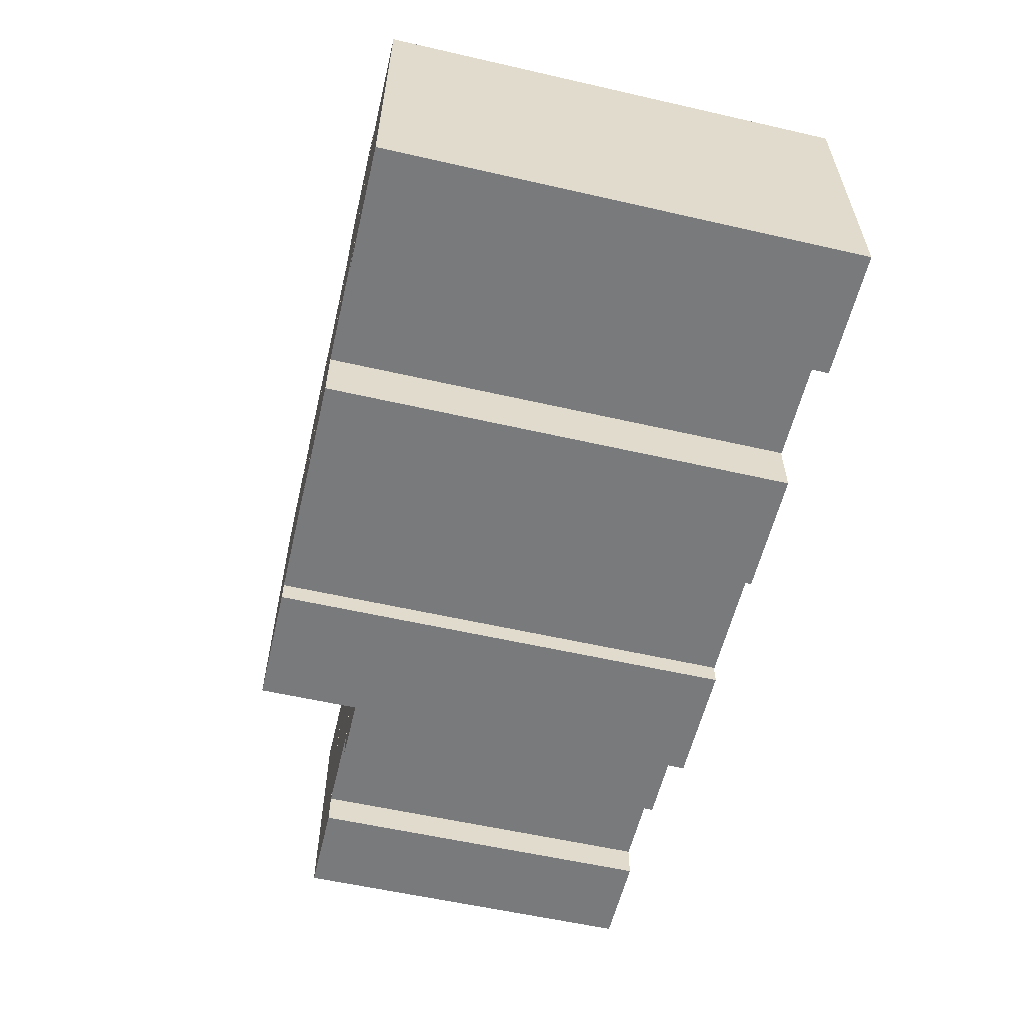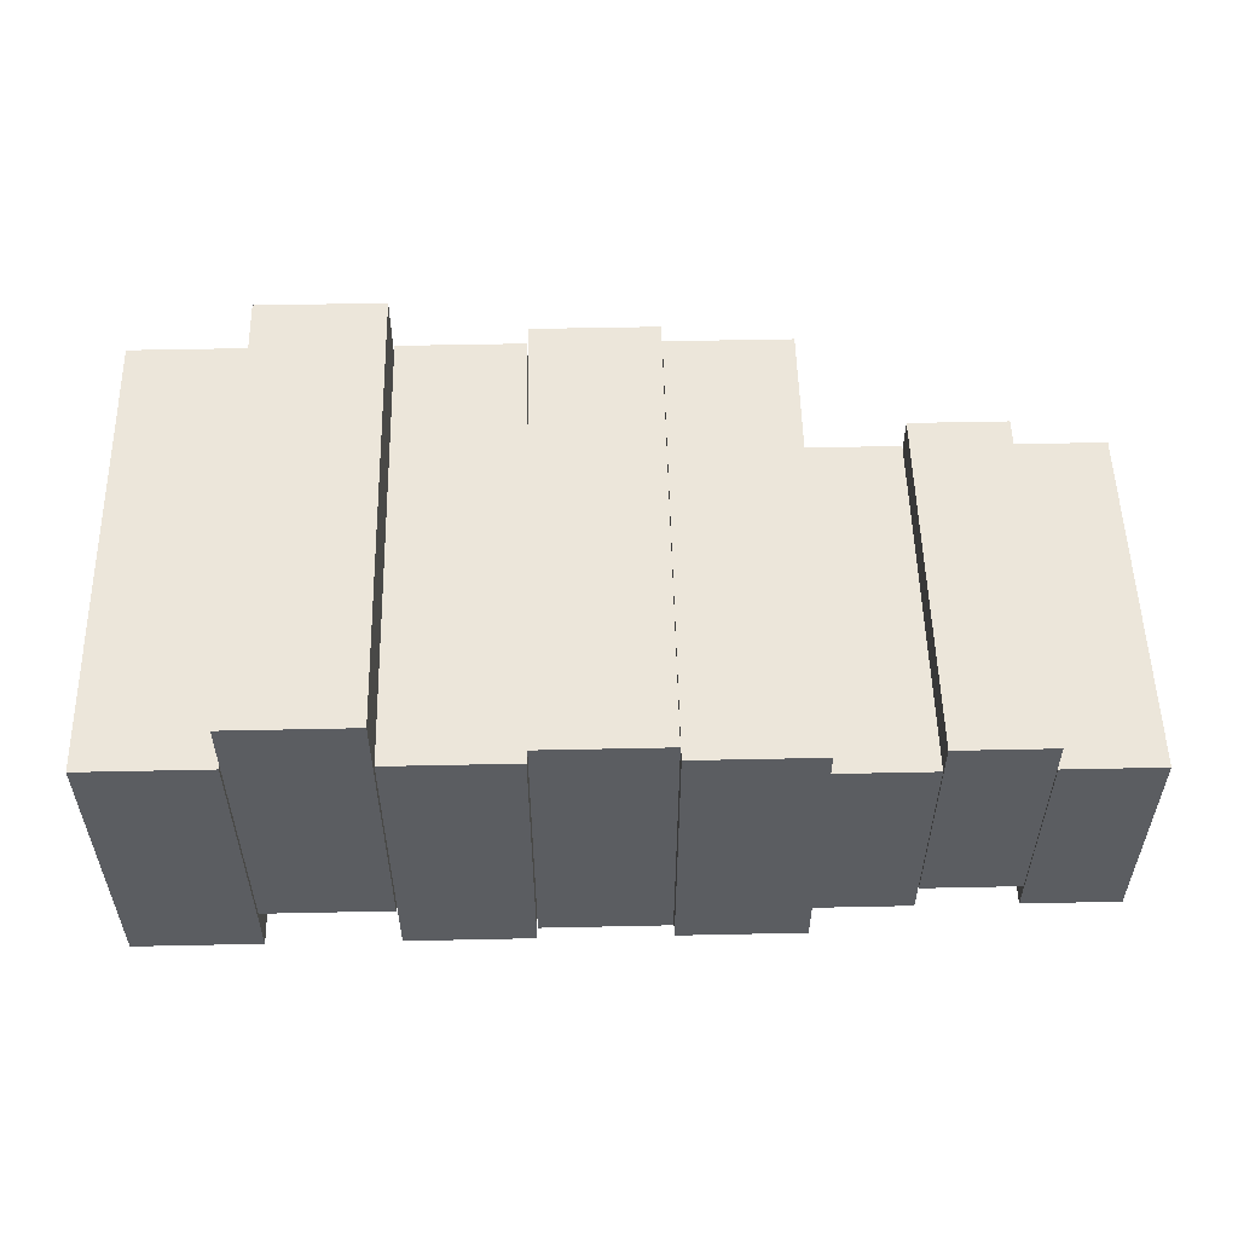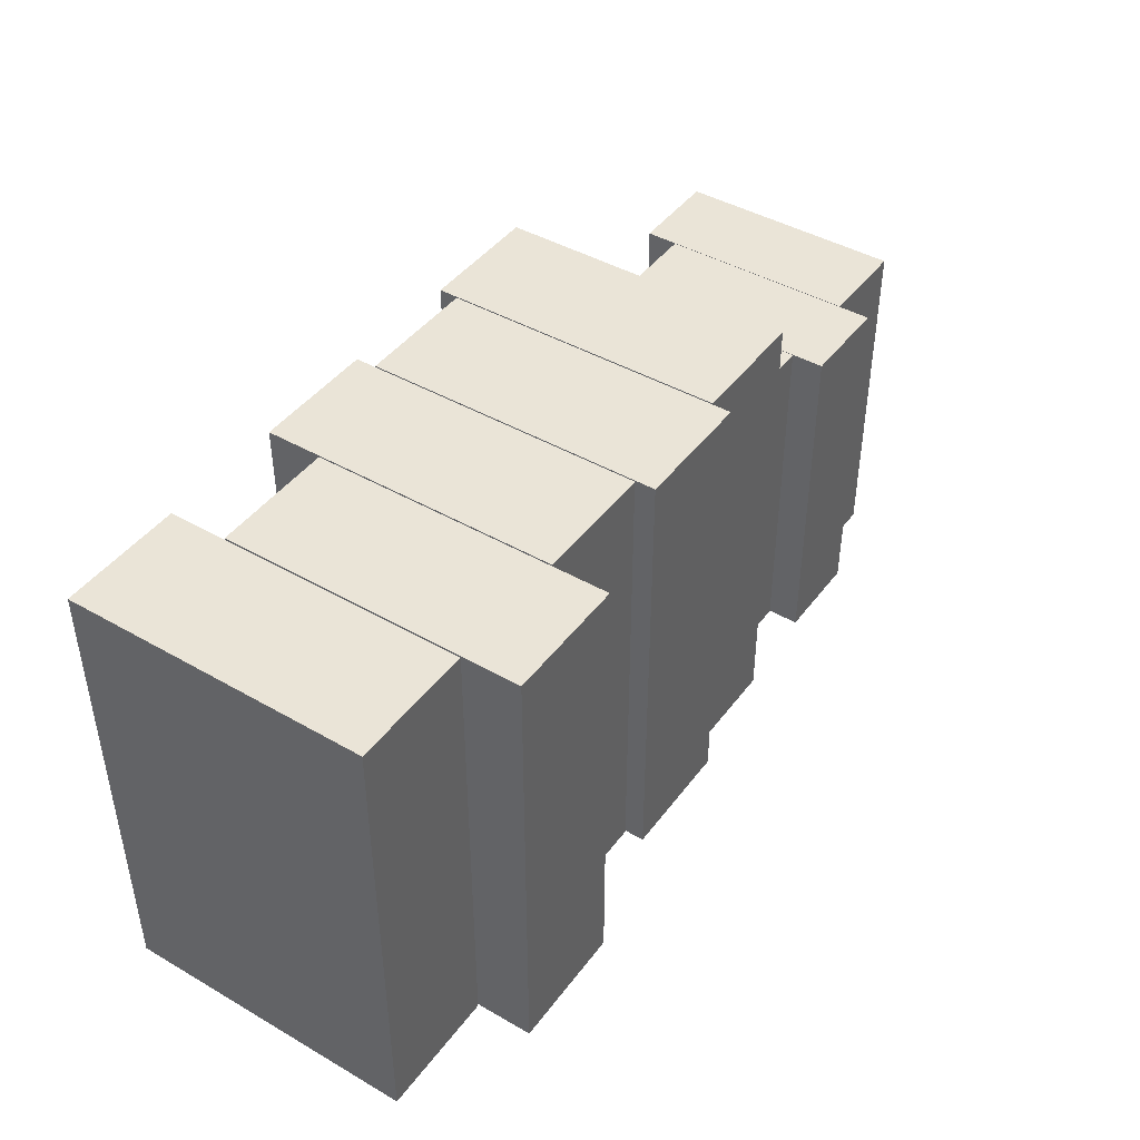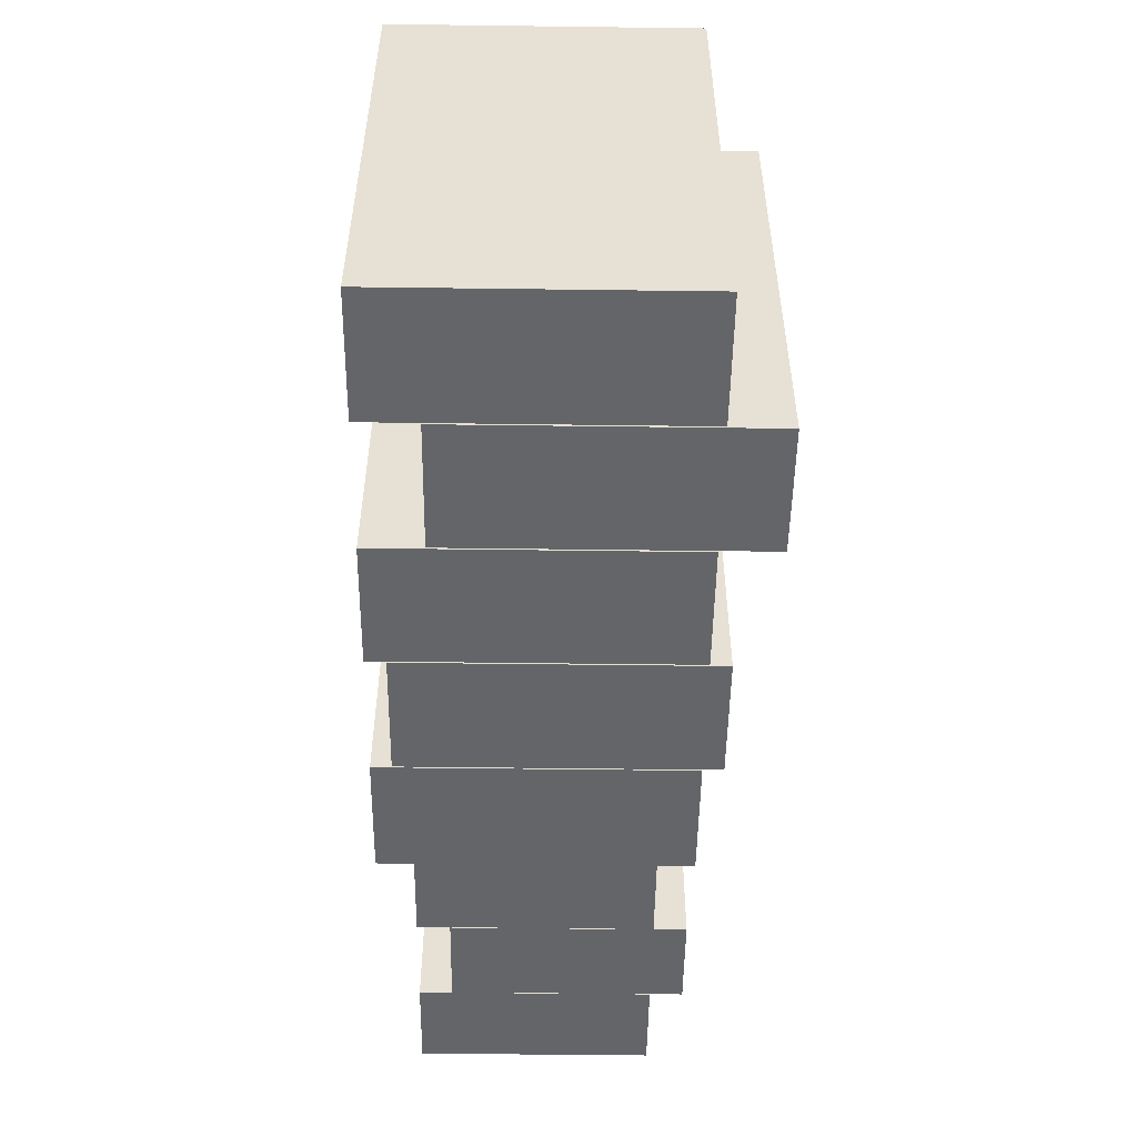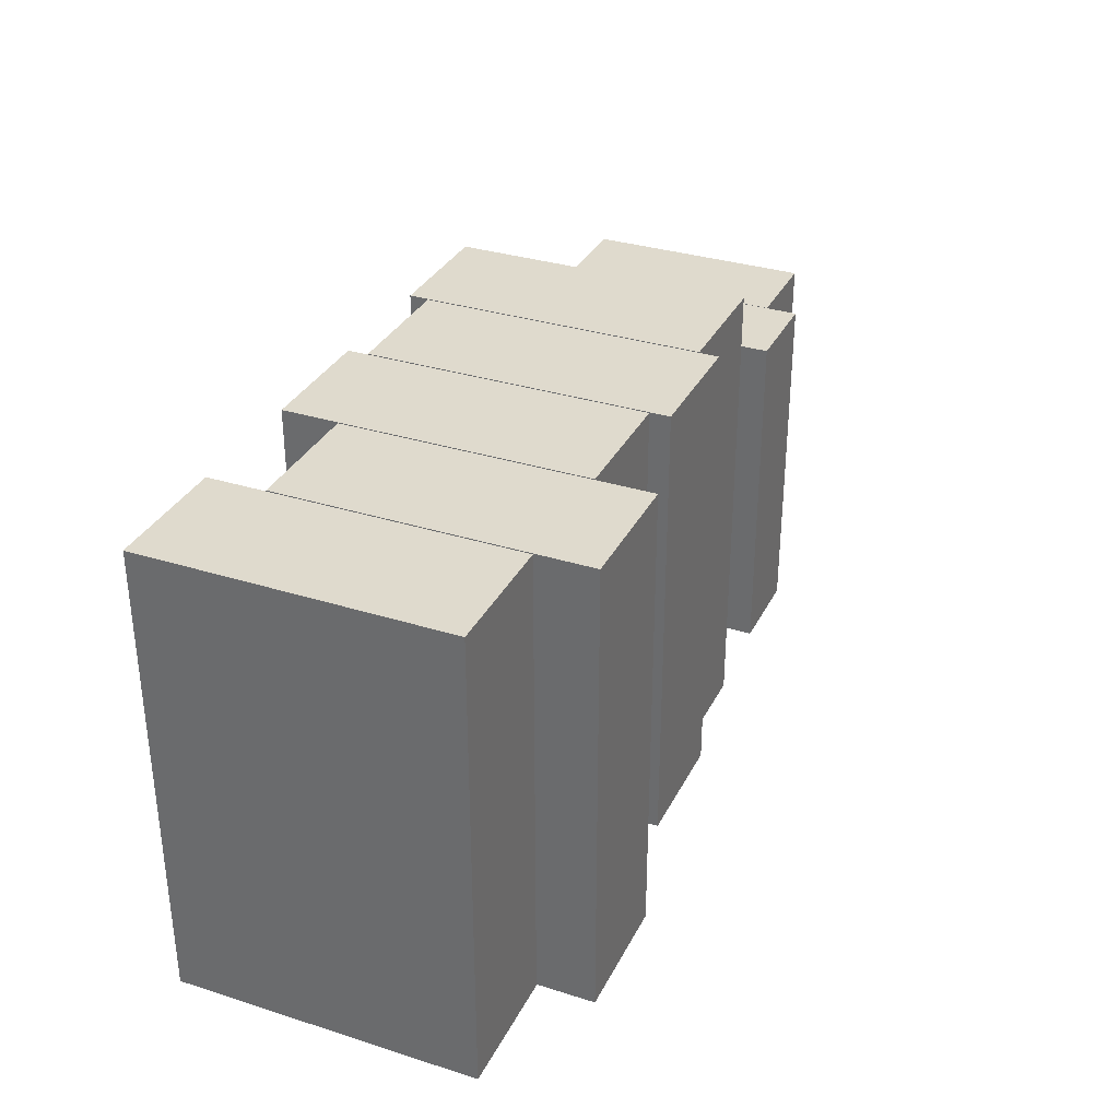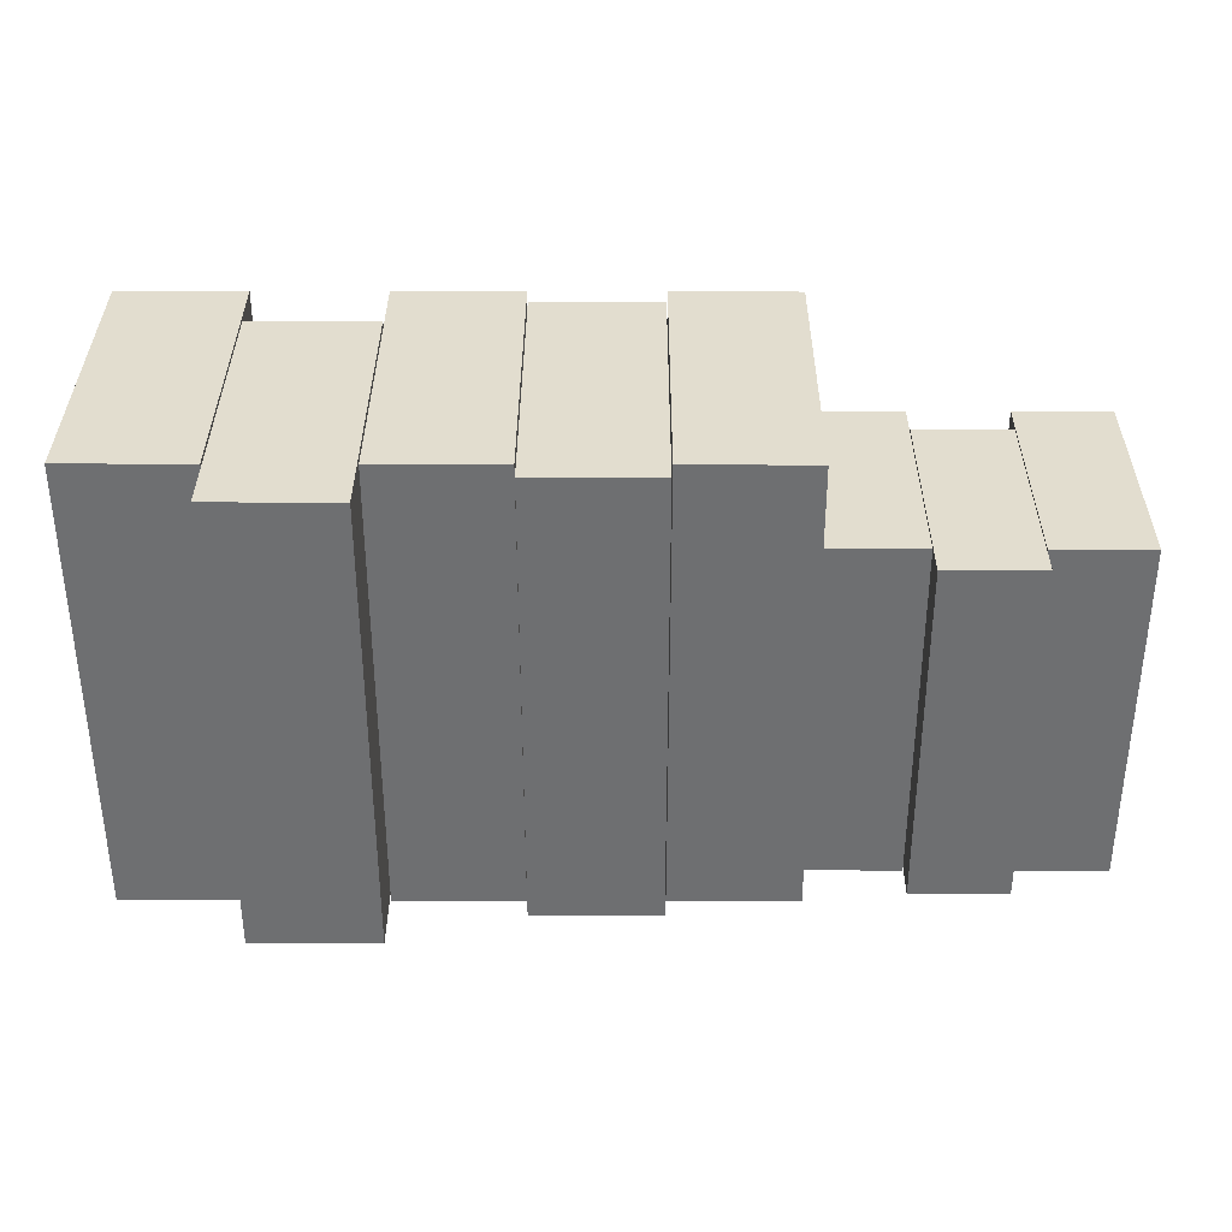
<metadata>
{"format":"obj","ext":"obj","renderer":"f3d","projection":"perspective","resolution":1024,"background":"white","views":[{"elev":-57.8,"azim":-103.3,"up":"+Z"},{"elev":53.9,"azim":-1.3,"up":"+Z"},{"elev":43.7,"azim":-55.9,"up":"+Y"},{"elev":-51.4,"azim":-90.8,"up":"+Y"},{"elev":32.9,"azim":-66.5,"up":"+Y"},{"elev":35.1,"azim":0.2,"up":"+Y"}]}
</metadata>
<code>
v 32.67 0.6002 7.778
v 32.67 0.6002 -12.94
v 41.25 0.6002 7.778
v 41.25 0.6002 -12.94
v 32.67 32.79 -12.94
v 32.67 32.79 7.778
v 41.25 32.79 7.778
v 41.25 32.79 -12.94
v 41.25 32.79 7.778
v 41.25 0.6002 7.778
v 41.25 32.79 -12.94
v 41.25 0.6002 -12.94
v 32.67 0.6002 -12.94
v 32.67 32.79 -12.94
v 41.25 0.6002 -12.94
v 41.25 32.79 -12.94
v 32.67 0.6002 7.778
v 32.67 32.79 -12.94
v 32.67 0.6002 -12.94
v 32.67 32.79 7.778
v 32.67 32.79 7.778
v 32.67 0.6002 7.778
v 41.25 32.79 7.778
v 41.25 0.6002 7.778
v 24.04 0.6003 10.69
v 24.04 0.6003 -10.03
v 32.62 0.6003 10.69
v 32.62 0.6003 -10.03
v 24.04 32.79 -10.03
v 24.04 32.79 10.69
v 32.62 32.79 10.69
v 32.62 32.79 -10.03
v 32.62 32.79 10.69
v 32.62 0.6003 10.69
v 32.62 32.79 -10.03
v 32.62 0.6003 -10.03
v 24.04 0.6003 -10.03
v 24.04 32.79 -10.03
v 32.62 0.6003 -10.03
v 32.62 32.79 -10.03
v 24.04 0.6003 10.69
v 24.04 32.79 -10.03
v 24.04 0.6003 -10.03
v 24.04 32.79 10.69
v 24.04 32.79 10.69
v 24.04 0.6003 10.69
v 32.62 32.79 10.69
v 32.62 0.6003 10.69
v 15.4 0.6003 7.778
v 15.4 0.6003 -12.94
v 23.98 0.6003 7.778
v 23.98 0.6003 -12.94
v 15.4 32.79 -12.94
v 15.4 32.79 7.778
v 23.98 32.79 7.778
v 23.98 32.79 -12.94
v 23.98 32.79 7.778
v 23.98 0.6003 7.778
v 23.98 32.79 -12.94
v 23.98 0.6003 -12.94
v 15.4 0.6003 -12.94
v 15.4 32.79 -12.94
v 23.98 0.6003 -12.94
v 23.98 32.79 -12.94
v 15.4 0.6003 7.778
v 15.4 32.79 -12.94
v 15.4 0.6003 -12.94
v 15.4 32.79 7.778
v 15.4 32.79 7.778
v 15.4 0.6003 7.778
v 23.98 32.79 7.778
v 23.98 0.6003 7.778
v 4.155 -0 10.99
v 4.155 -1.5e-05 -16.15
v 15.39 -0 10.99
v 15.39 -1.5e-05 -16.15
v 4.155 42.15 10.99
v 15.39 42.15 -16.15
v 4.155 42.15 -16.15
v 15.39 42.15 10.99
v 15.39 42.15 10.99
v 15.39 -0 10.99
v 15.39 42.15 -16.15
v 15.39 -1.5e-05 -16.15
v 4.155 -1.5e-05 -16.15
v 4.155 42.15 -16.15
v 15.39 -1.5e-05 -16.15
v 15.39 42.15 -16.15
v 4.155 -0 10.99
v 4.155 42.15 -16.15
v 4.155 -1.5e-05 -16.15
v 4.155 42.15 10.99
v 4.155 42.15 10.99
v 4.155 -0 10.99
v 15.39 42.15 10.99
v 15.39 -0 10.99
v -7.198 -0 12.78
v -7.198 -1.5e-05 -14.36
v 4.039 -0 12.78
v 4.039 -1.5e-05 -14.36
v -7.198 42.15 -14.36
v -7.198 42.15 12.78
v 4.039 42.15 12.78
v 4.039 42.15 -14.36
v 4.039 42.15 12.78
v 4.039 -1.5e-05 -14.36
v 4.039 42.15 -14.36
v 4.039 -0 12.78
v -7.198 -1.5e-05 -14.36
v -7.198 42.15 -14.36
v 4.039 -1.5e-05 -14.36
v 4.039 42.15 -14.36
v -7.198 42.15 12.78
v -7.198 -1.5e-05 -14.36
v -7.198 -0 12.78
v -7.198 42.15 -14.36
v -7.198 42.15 12.78
v -7.198 -0 12.78
v 4.039 42.15 12.78
v 4.039 -0 12.78
v -18.55 -0 10.99
v -18.55 -1.5e-05 -16.15
v -7.313 -0 10.99
v -7.313 -1.5e-05 -16.15
v -7.313 42.15 10.99
v -18.55 42.15 -16.15
v -18.55 42.15 10.99
v -7.313 42.15 -16.15
v -18.55 42.15 10.99
v -18.55 -1.5e-05 -16.15
v -18.55 -0 10.99
v -18.55 42.15 -16.15
v -18.55 42.15 10.99
v -18.55 -0 10.99
v -7.313 42.15 10.99
v -7.313 -0 10.99
v -7.313 42.15 10.99
v -7.313 -1.5e-05 -16.15
v -7.313 42.15 -16.15
v -7.313 -0 10.99
v -18.55 -1.5e-05 -16.15
v -18.55 42.15 -16.15
v -7.313 -1.5e-05 -16.15
v -7.313 42.15 -16.15
v -29.9 -3.1e-05 16.15
v -29.9 -4.6e-05 -10.99
v -18.67 -3.1e-05 16.15
v -18.67 -4.6e-05 -10.99
v -29.9 42.15 -10.99
v -29.9 42.15 16.15
v -18.67 42.15 16.15
v -18.67 42.15 -10.99
v -18.67 42.15 16.15
v -18.67 -3.1e-05 16.15
v -18.67 42.15 -10.99
v -18.67 -4.6e-05 -10.99
v -29.9 -4.6e-05 -10.99
v -29.9 42.15 -10.99
v -18.67 -4.6e-05 -10.99
v -18.67 42.15 -10.99
v -29.9 -3.1e-05 16.15
v -29.9 42.15 -10.99
v -29.9 -4.6e-05 -10.99
v -29.9 42.15 16.15
v -29.9 42.15 16.15
v -29.9 -3.1e-05 16.15
v -18.67 42.15 16.15
v -18.67 -3.1e-05 16.15
v -41.25 1.5e-05 10.99
v -30.02 1.5e-05 -16.15
v -30.02 1.5e-05 10.99
v -41.25 1.5e-05 -16.15
v -41.25 42.15 10.99
v -30.02 42.15 -16.15
v -41.25 42.15 -16.15
v -30.02 42.15 10.99
v -30.02 42.15 10.99
v -30.02 1.5e-05 10.99
v -30.02 42.15 -16.15
v -30.02 1.5e-05 -16.15
v -41.25 42.15 -16.15
v -30.02 1.5e-05 -16.15
v -41.25 1.5e-05 -16.15
v -30.02 42.15 -16.15
v -41.25 42.15 10.99
v -41.25 1.5e-05 -16.15
v -41.25 1.5e-05 10.99
v -41.25 42.15 -16.15
v -41.25 42.15 10.99
v -41.25 1.5e-05 10.99
v -30.02 42.15 10.99
v -30.02 1.5e-05 10.99
f 1 2 3
f 3 2 4
f 5 6 7
f 7 8 5
f 9 10 11
f 10 12 11
f 13 14 15
f 15 14 16
f 17 18 19
f 18 17 20
f 21 22 23
f 23 22 24
f 25 26 27
f 27 26 28
f 29 30 31
f 31 32 29
f 33 34 35
f 34 36 35
f 37 38 39
f 39 38 40
f 41 42 43
f 42 41 44
f 45 46 47
f 47 46 48
f 49 50 51
f 51 50 52
f 53 54 55
f 55 56 53
f 57 58 59
f 58 60 59
f 61 62 63
f 63 62 64
f 65 66 67
f 66 65 68
f 69 70 71
f 71 70 72
f 73 74 75
f 75 74 76
f 77 78 79
f 78 77 80
f 81 82 83
f 82 84 83
f 85 86 87
f 87 86 88
f 89 90 91
f 90 89 92
f 93 94 95
f 95 94 96
f 97 98 99
f 99 98 100
f 101 102 103
f 103 104 101
f 105 106 107
f 106 105 108
f 109 110 111
f 111 110 112
f 113 114 115
f 114 113 116
f 117 118 119
f 119 118 120
f 121 122 123
f 123 122 124
f 125 126 127
f 126 125 128
f 129 130 131
f 130 129 132
f 133 134 135
f 135 134 136
f 137 138 139
f 138 137 140
f 141 142 143
f 143 142 144
f 145 146 147
f 147 146 148
f 149 150 151
f 151 152 149
f 153 154 155
f 154 156 155
f 157 158 159
f 159 158 160
f 161 162 163
f 162 161 164
f 165 166 167
f 167 166 168
f 169 170 171
f 170 169 172
f 173 174 175
f 174 173 176
f 177 178 179
f 178 180 179
f 181 182 183
f 182 181 184
f 185 186 187
f 186 185 188
f 189 190 191
f 191 190 192

</code>
